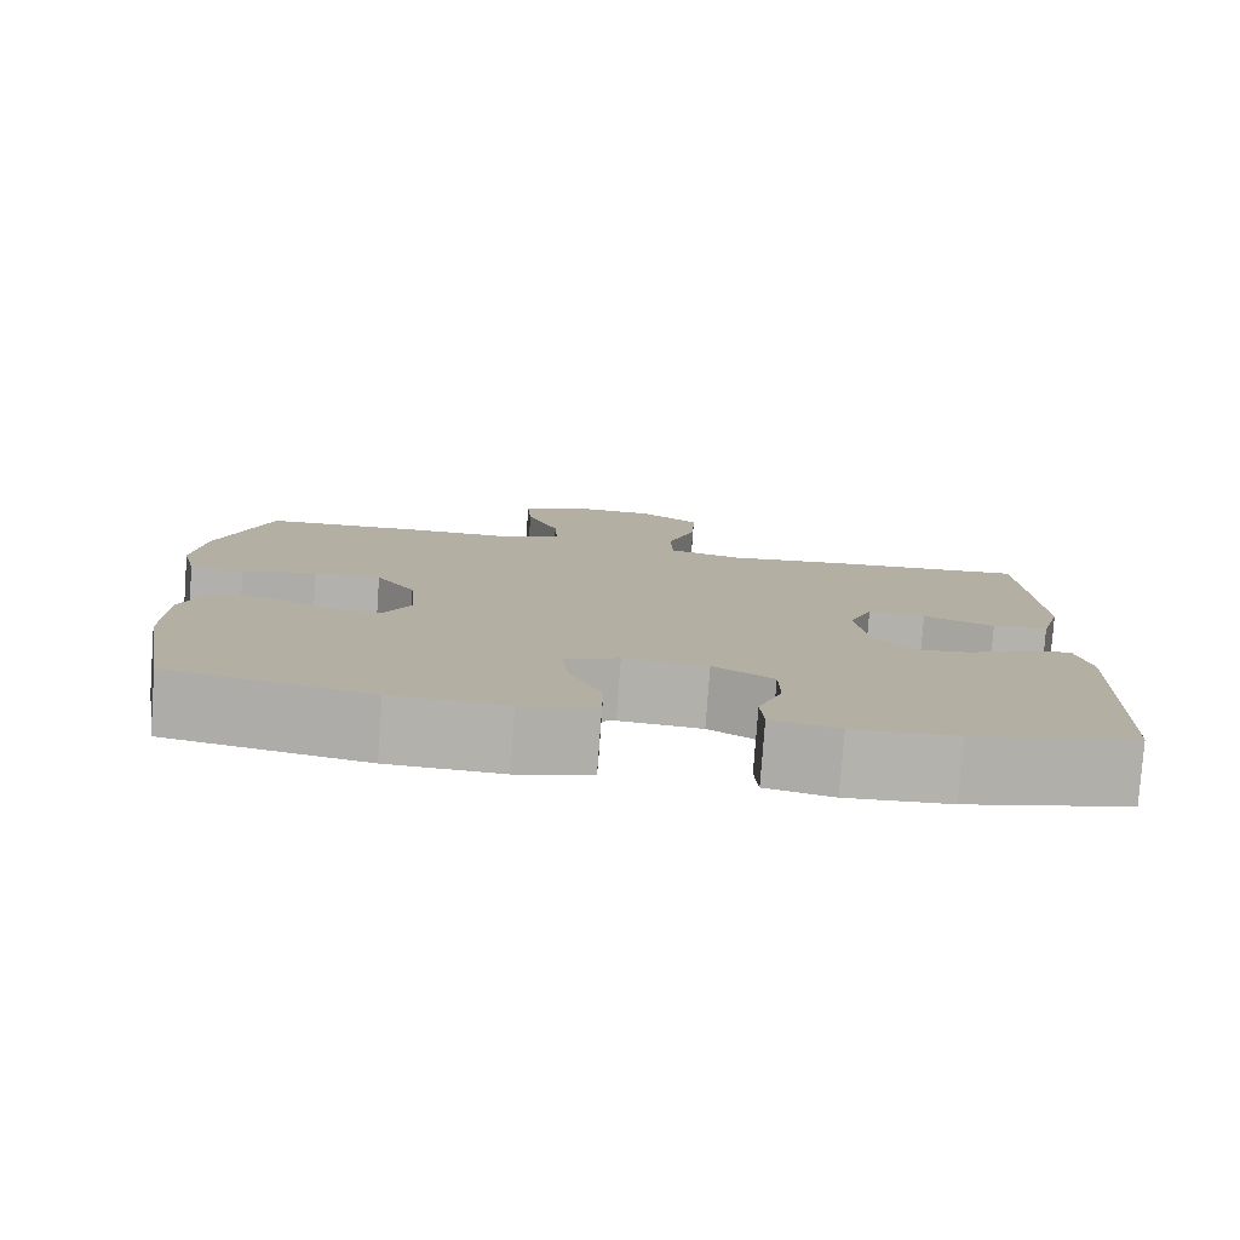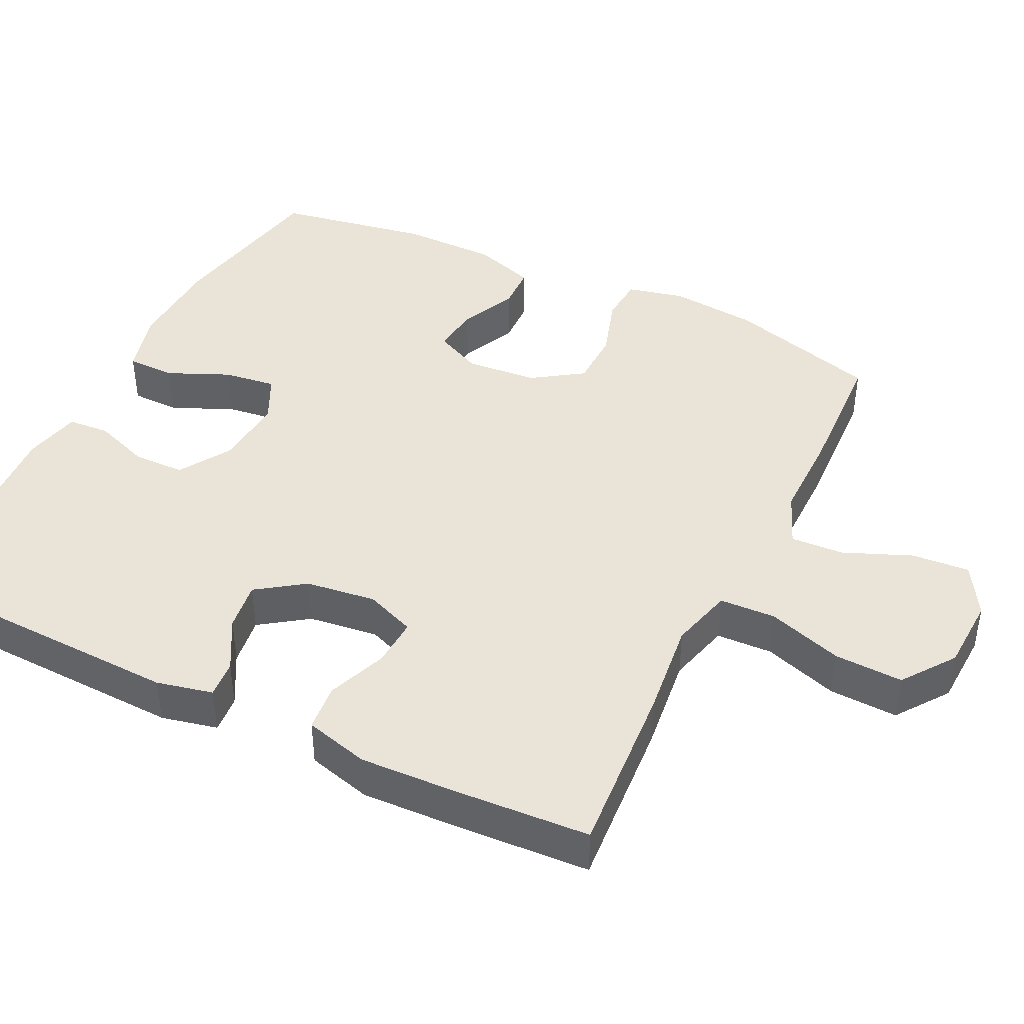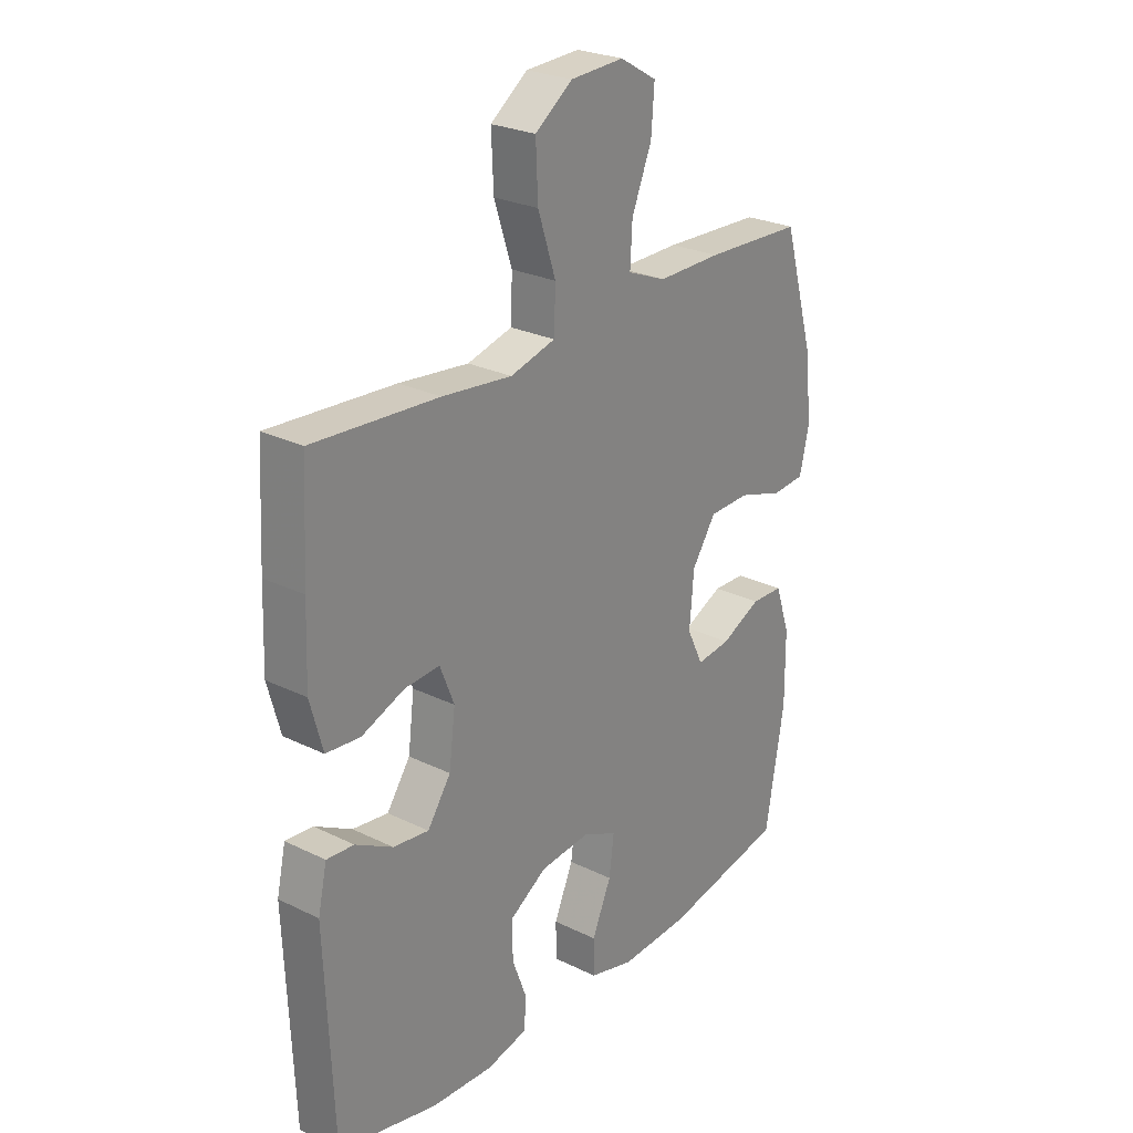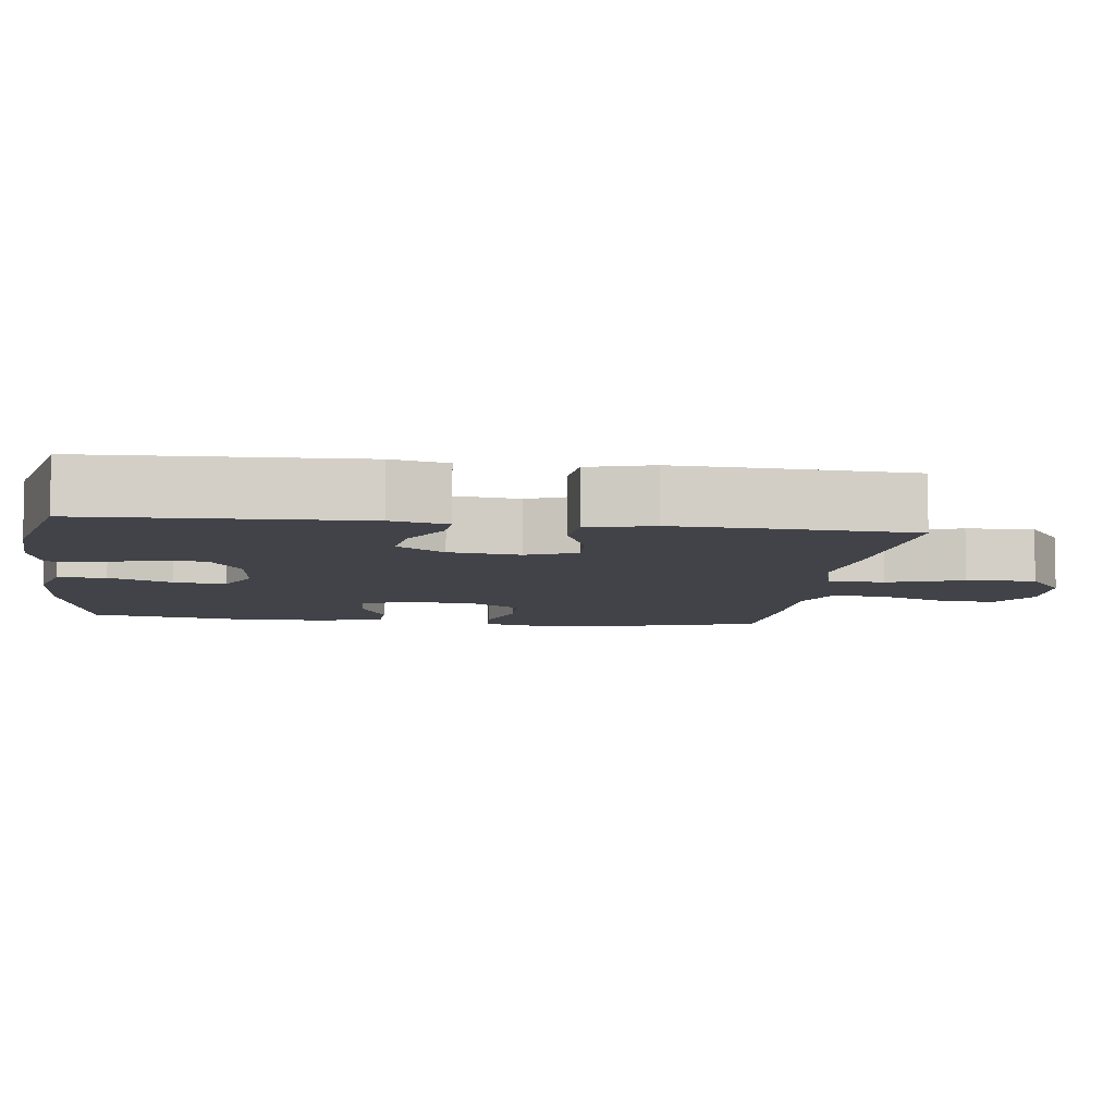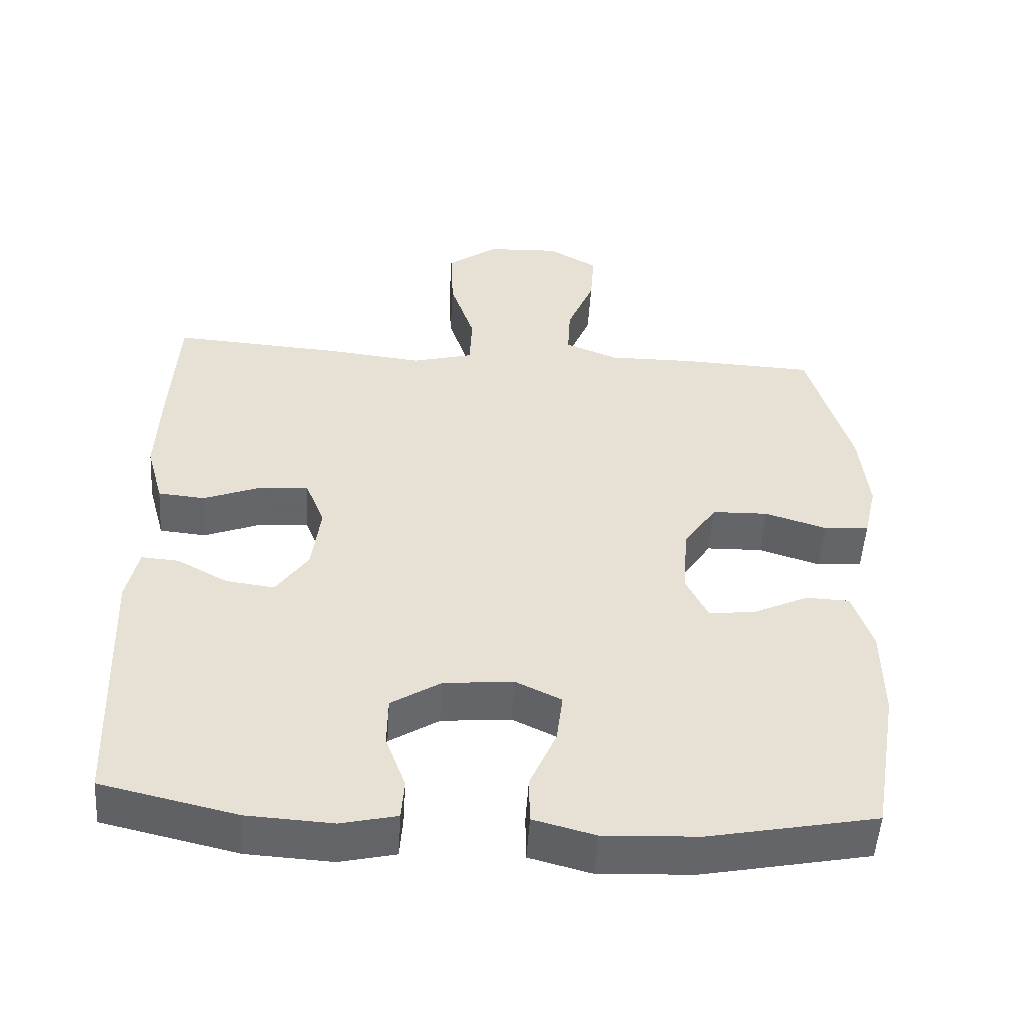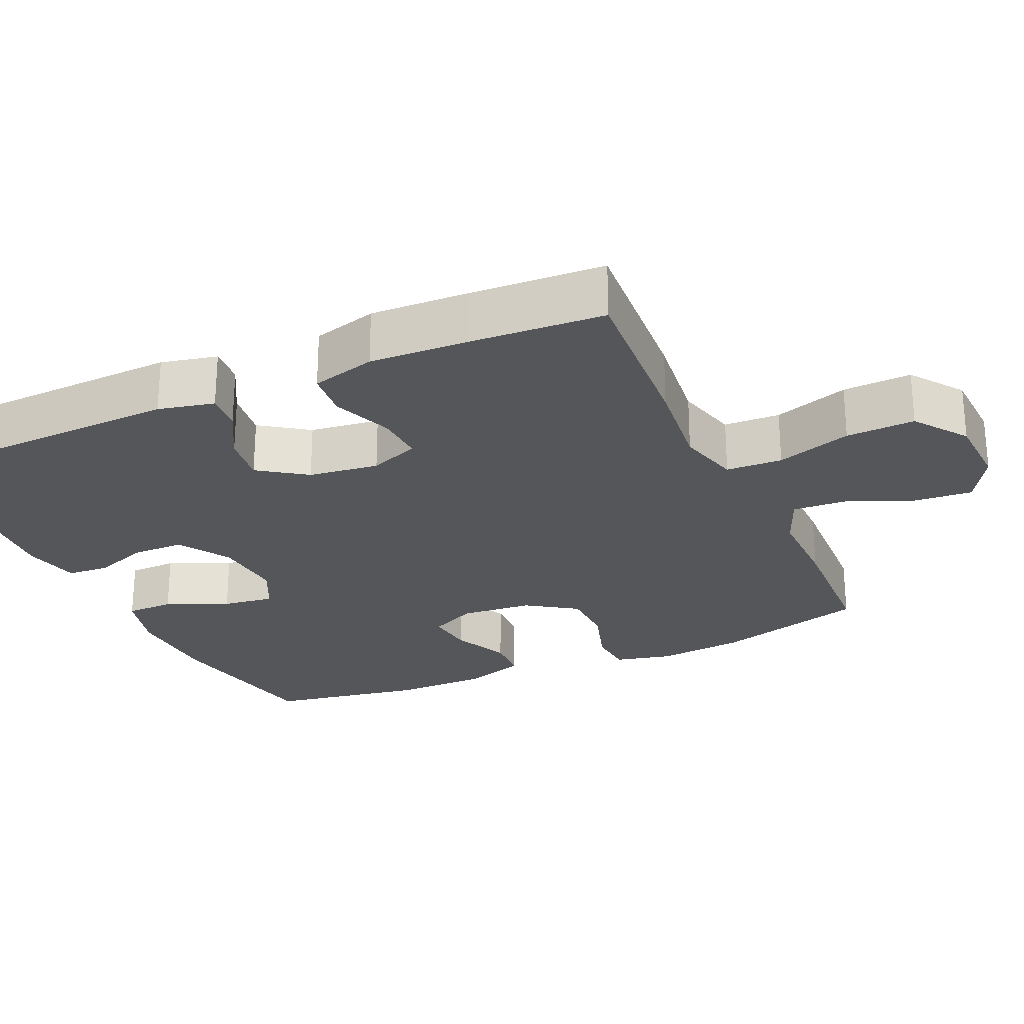
<metadata>
{"format":"obj","ext":"obj","renderer":"f3d","projection":"perspective","resolution":1024,"background":"white","views":[{"elev":-79.4,"azim":175.8,"up":"+Z"},{"elev":42.8,"azim":-64.2,"up":"+Y"},{"elev":25.9,"azim":-52.1,"up":"+Z"},{"elev":-7.6,"azim":-97.4,"up":"+Y"},{"elev":-51.6,"azim":-3.6,"up":"+Z"},{"elev":-25.4,"azim":-65.9,"up":"+Y"}]}
</metadata>
<code>
v -0.5 0.07 0.5
v -0.261 0.07 0.484
v -0.128 0.07 0.469
v -0.042 0.07 0.492
v -0.039 0.07 0.569
v -0.073 0.07 0.672
v -0.077 0.07 0.766
v -0.006 0.07 0.818
v 0.096 0.07 0.823
v 0.166 0.07 0.782
v 0.16 0.07 0.703
v 0.122 0.07 0.61
v 0.118 0.07 0.537
v 0.192 0.07 0.507
v 0.313 0.07 0.508
v 0.5 0.07 0.5
v 0.56 0.07 0.292
v 0.572 0.07 0.173
v 0.554 0.07 0.095
v 0.491 0.07 0.09
v 0.405 0.07 0.117
v 0.327 0.07 0.115
v 0.281 0.07 0.046
v 0.273 0.07 -0.052
v 0.304 0.07 -0.116
v 0.369 0.07 -0.108
v 0.446 0.07 -0.072
v 0.507 0.07 -0.074
v 0.535 0.07 -0.158
v 0.536 0.07 -0.289
v 0.5 0.07 -0.5
v 0.267 0.07 -0.546
v 0.135 0.07 -0.552
v 0.049 0.07 -0.529
v 0.048 0.07 -0.463
v 0.085 0.07 -0.378
v 0.094 0.07 -0.307
v 0.03 0.07 -0.276
v -0.067 0.07 -0.285
v -0.137 0.07 -0.329
v -0.138 0.07 -0.4
v -0.11 0.07 -0.476
v -0.114 0.07 -0.533
v -0.192 0.07 -0.551
v -0.311 0.07 -0.544
v -0.5 0.07 -0.5
v -0.515 0.07 -0.13
v -0.498 0.07 -0.053
v -0.446 0.07 -0.057
v -0.375 0.07 -0.096
v -0.307 0.07 -0.105
v -0.262 0.07 -0.04
v -0.25 0.07 0.056
v -0.277 0.07 0.124
v -0.344 0.07 0.12
v -0.426 0.07 0.088
v -0.491 0.07 0.094
v -0.515 0.07 0.182
v -0.51 0.07 0.316
v -0.5 0 0.5
v -0.261 0 0.484
v -0.128 0 0.469
v -0.042 0 0.492
v -0.039 0 0.569
v -0.073 0 0.672
v -0.077 0 0.766
v -0.006 0 0.818
v 0.096 0 0.823
v 0.166 0 0.782
v 0.16 0 0.703
v 0.122 0 0.61
v 0.118 0 0.537
v 0.192 0 0.507
v 0.313 0 0.508
v 0.5 0 0.5
v 0.56 0 0.292
v 0.572 0 0.173
v 0.554 0 0.095
v 0.491 0 0.09
v 0.405 0 0.117
v 0.327 0 0.115
v 0.281 0 0.046
v 0.273 0 -0.052
v 0.304 0 -0.116
v 0.369 0 -0.108
v 0.446 0 -0.072
v 0.507 0 -0.074
v 0.535 0 -0.158
v 0.536 0 -0.289
v 0.5 0 -0.5
v 0.267 0 -0.546
v 0.135 0 -0.552
v 0.049 0 -0.529
v 0.048 0 -0.463
v 0.085 0 -0.378
v 0.094 0 -0.307
v 0.03 0 -0.276
v -0.067 0 -0.285
v -0.137 0 -0.329
v -0.138 0 -0.4
v -0.11 0 -0.476
v -0.114 0 -0.533
v -0.192 0 -0.551
v -0.311 0 -0.544
v -0.5 0 -0.5
v -0.515 0 -0.13
v -0.498 0 -0.053
v -0.446 0 -0.057
v -0.375 0 -0.096
v -0.307 0 -0.105
v -0.262 0 -0.04
v -0.25 0 0.056
v -0.277 0 0.124
v -0.344 0 0.12
v -0.426 0 0.088
v -0.491 0 0.094
v -0.515 0 0.182
v -0.51 0 0.316
f 1 2 3
f 59 1 3
f 58 59 3
f 57 58 3
f 56 57 3
f 55 56 3
f 54 55 3 4
f 53 54 4
f 52 53 4
f 48 49 50
f 47 48 50
f 46 47 50
f 45 46 50
f 44 45 50
f 43 44 50
f 42 43 50
f 41 42 50
f 40 41 50 51
f 39 40 51 52
f 34 35 36
f 33 34 36
f 32 33 36
f 31 32 36
f 30 31 36
f 29 30 36
f 28 29 36
f 27 28 36
f 26 27 36
f 25 26 36 37
f 24 25 37 38
f 19 20 21
f 18 19 21
f 17 18 21
f 16 17 21
f 15 16 21
f 14 15 21
f 13 14 21 22
f 10 11 12
f 9 10 12
f 8 9 12
f 7 8 12
f 6 7 12
f 5 6 12
f 4 5 12 13
f 52 4 13
f 39 52 13
f 38 39 13
f 24 38 13
f 23 24 13
f 13 22 23
f 62 61 60
f 62 60 118
f 62 118 117
f 62 117 116
f 62 116 115
f 62 115 114
f 63 62 114 113
f 63 113 112
f 63 112 111
f 109 108 107
f 109 107 106
f 109 106 105
f 109 105 104
f 109 104 103
f 109 103 102
f 109 102 101
f 109 101 100
f 110 109 100 99
f 111 110 99 98
f 95 94 93
f 95 93 92
f 95 92 91
f 95 91 90
f 95 90 89
f 95 89 88
f 95 88 87
f 95 87 86
f 95 86 85
f 96 95 85 84
f 97 96 84 83
f 80 79 78
f 80 78 77
f 80 77 76
f 80 76 75
f 80 75 74
f 80 74 73
f 81 80 73 72
f 71 70 69
f 71 69 68
f 71 68 67
f 71 67 66
f 71 66 65
f 71 65 64
f 72 71 64 63
f 72 63 111
f 72 111 98
f 72 98 97
f 72 97 83
f 72 83 82
f 82 81 72
f 1 60 61 2
f 2 61 62 3
f 3 62 63 4
f 4 63 64 5
f 5 64 65 6
f 6 65 66 7
f 7 66 67 8
f 8 67 68 9
f 9 68 69 10
f 10 69 70 11
f 11 70 71 12
f 12 71 72 13
f 13 72 73 14
f 14 73 74 15
f 15 74 75 16
f 16 75 76 17
f 17 76 77 18
f 18 77 78 19
f 19 78 79 20
f 20 79 80 21
f 21 80 81 22
f 22 81 82 23
f 23 82 83 24
f 24 83 84 25
f 25 84 85 26
f 26 85 86 27
f 27 86 87 28
f 28 87 88 29
f 29 88 89 30
f 30 89 90 31
f 31 90 91 32
f 32 91 92 33
f 33 92 93 34
f 34 93 94 35
f 35 94 95 36
f 36 95 96 37
f 37 96 97 38
f 38 97 98 39
f 39 98 99 40
f 40 99 100 41
f 41 100 101 42
f 42 101 102 43
f 43 102 103 44
f 44 103 104 45
f 45 104 105 46
f 46 105 106 47
f 47 106 107 48
f 48 107 108 49
f 49 108 109 50
f 50 109 110 51
f 51 110 111 52
f 52 111 112 53
f 53 112 113 54
f 54 113 114 55
f 55 114 115 56
f 56 115 116 57
f 57 116 117 58
f 58 117 118 59
f 59 118 60 1

</code>
